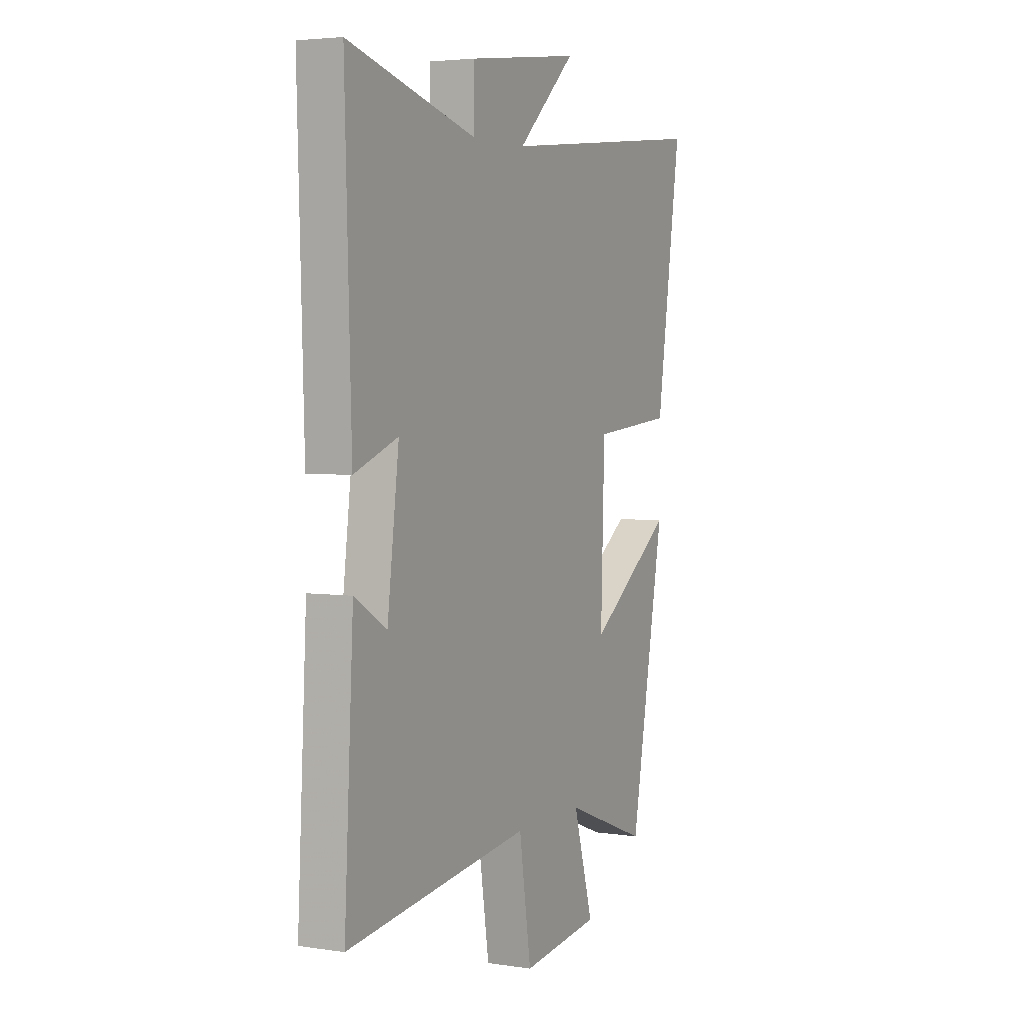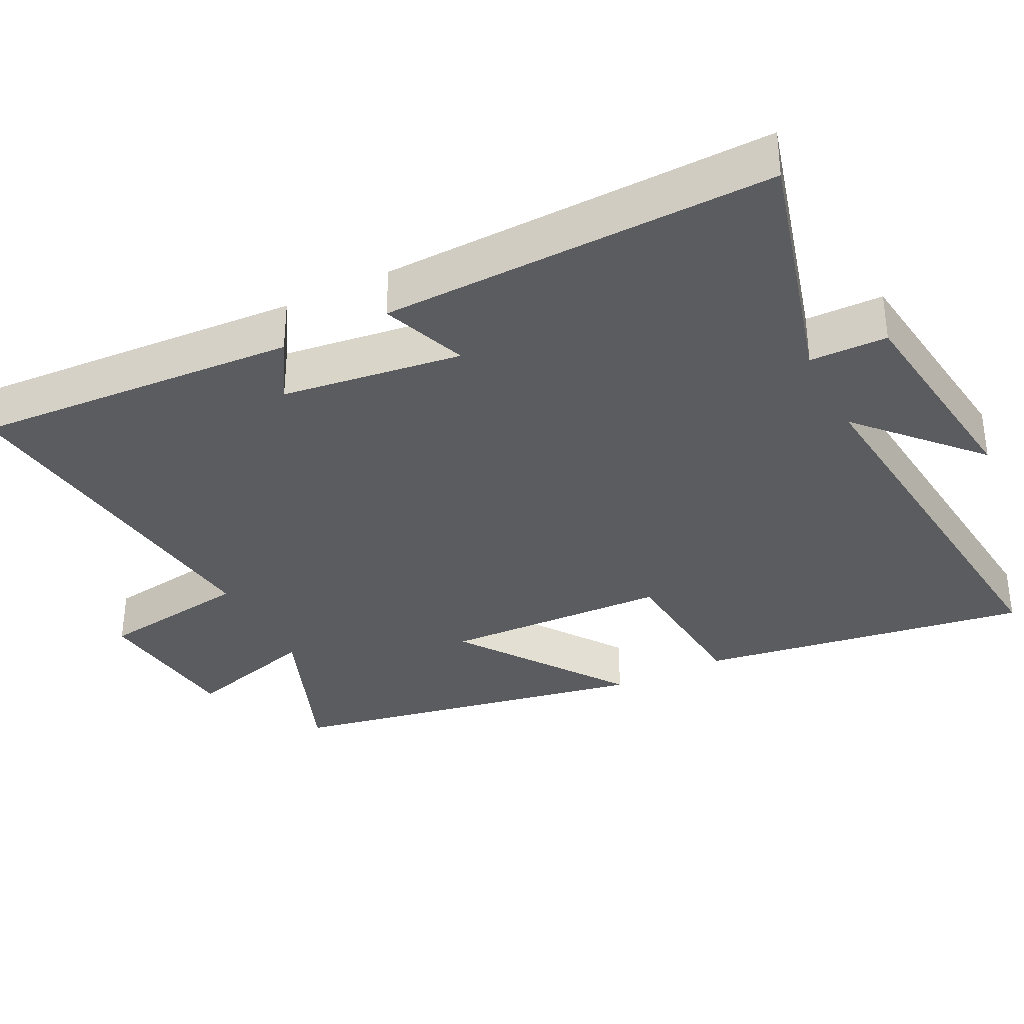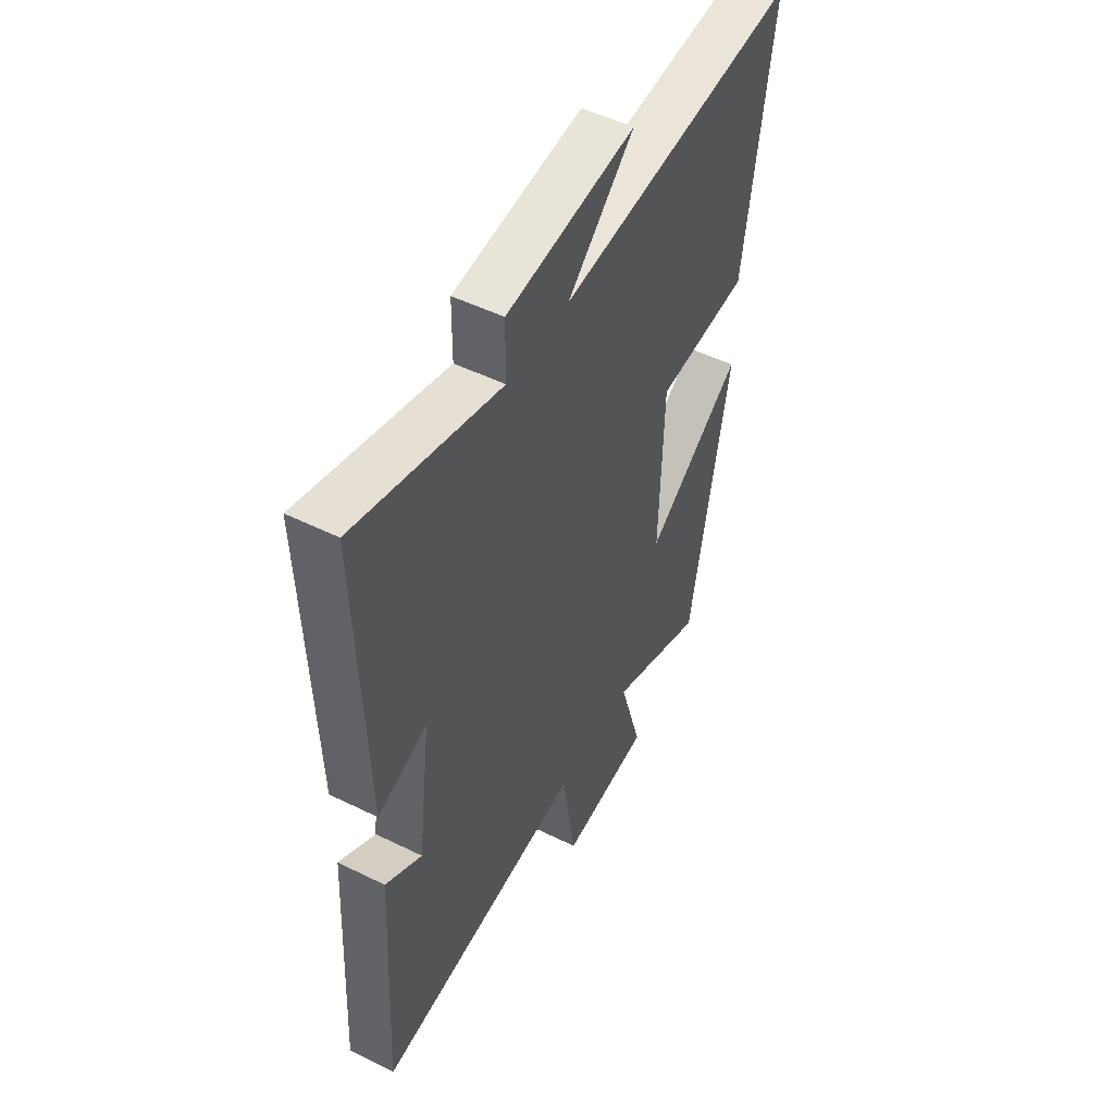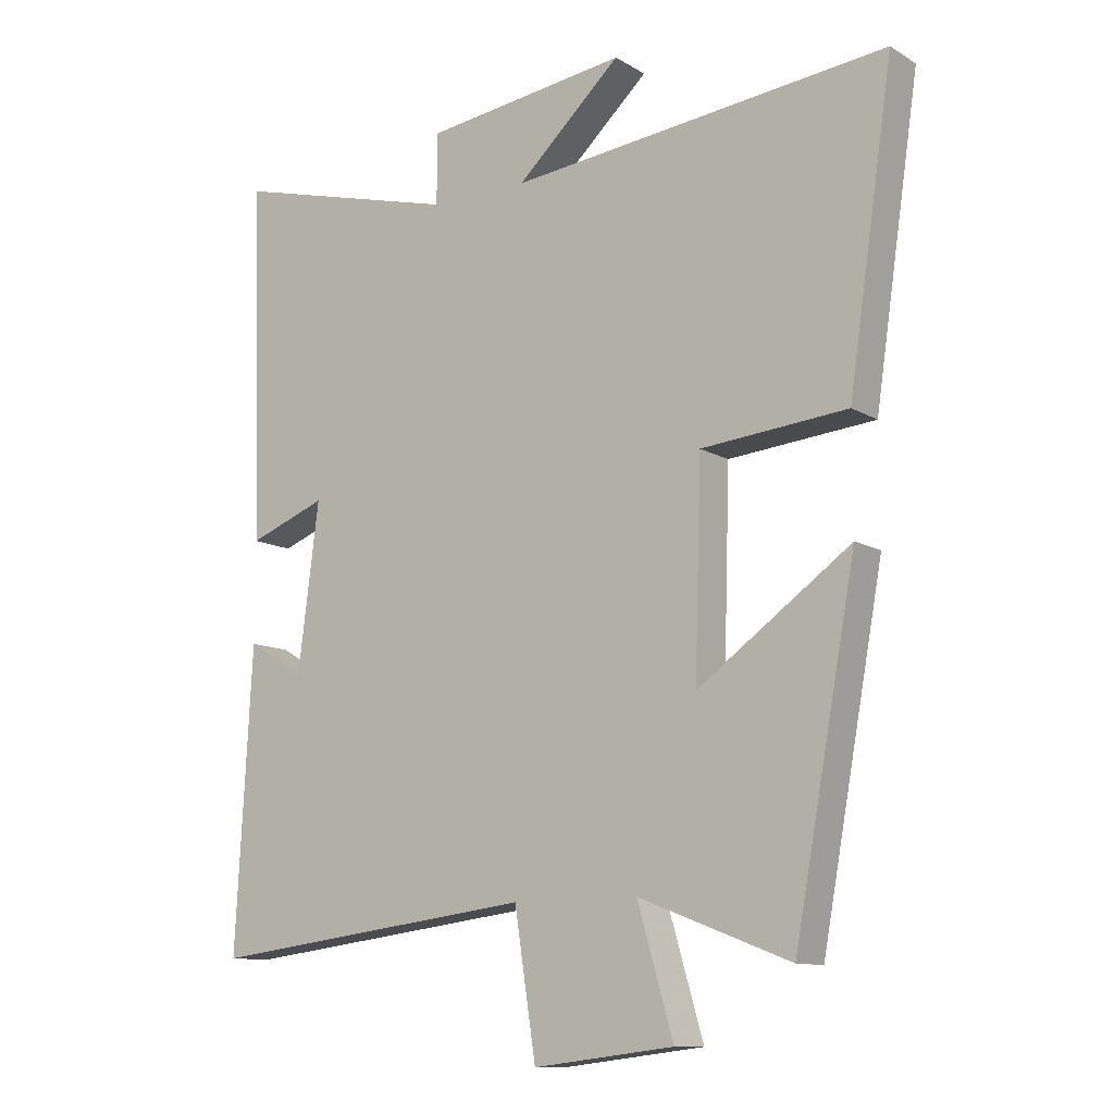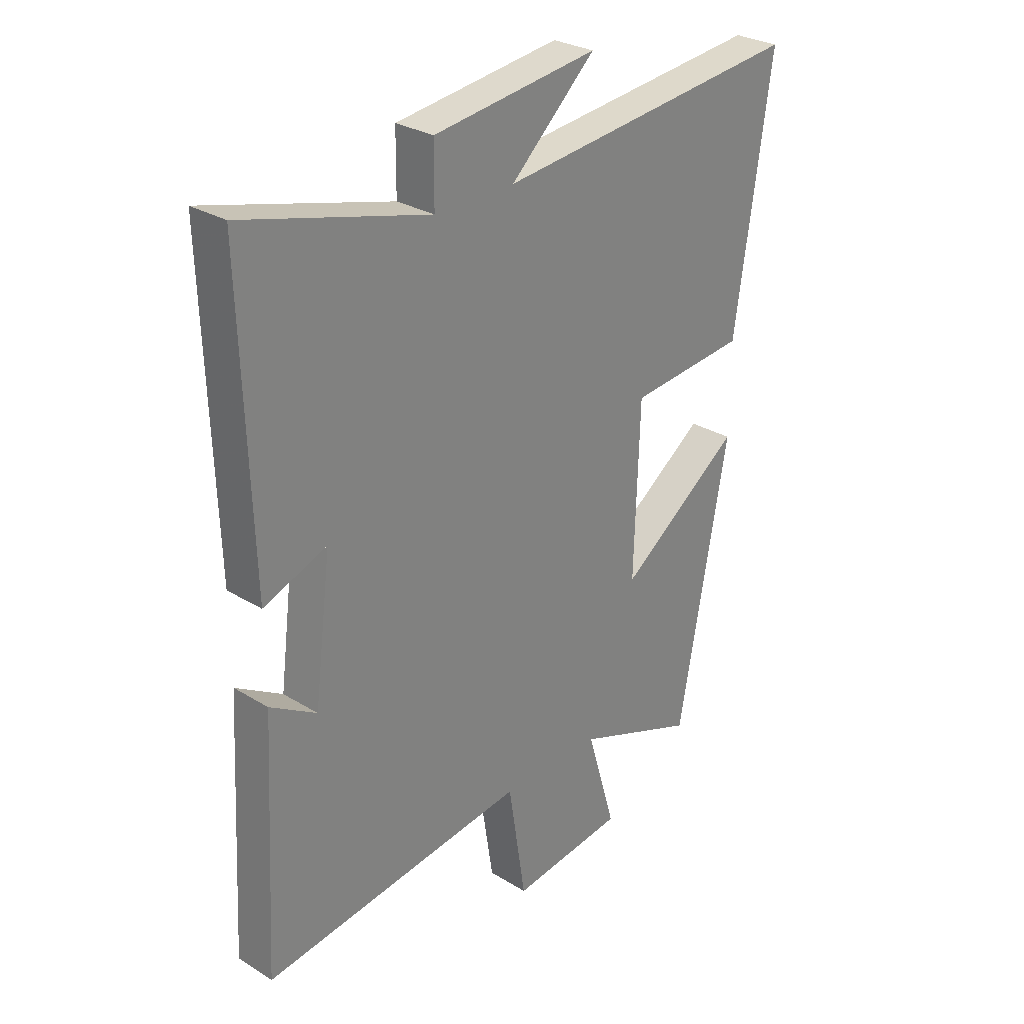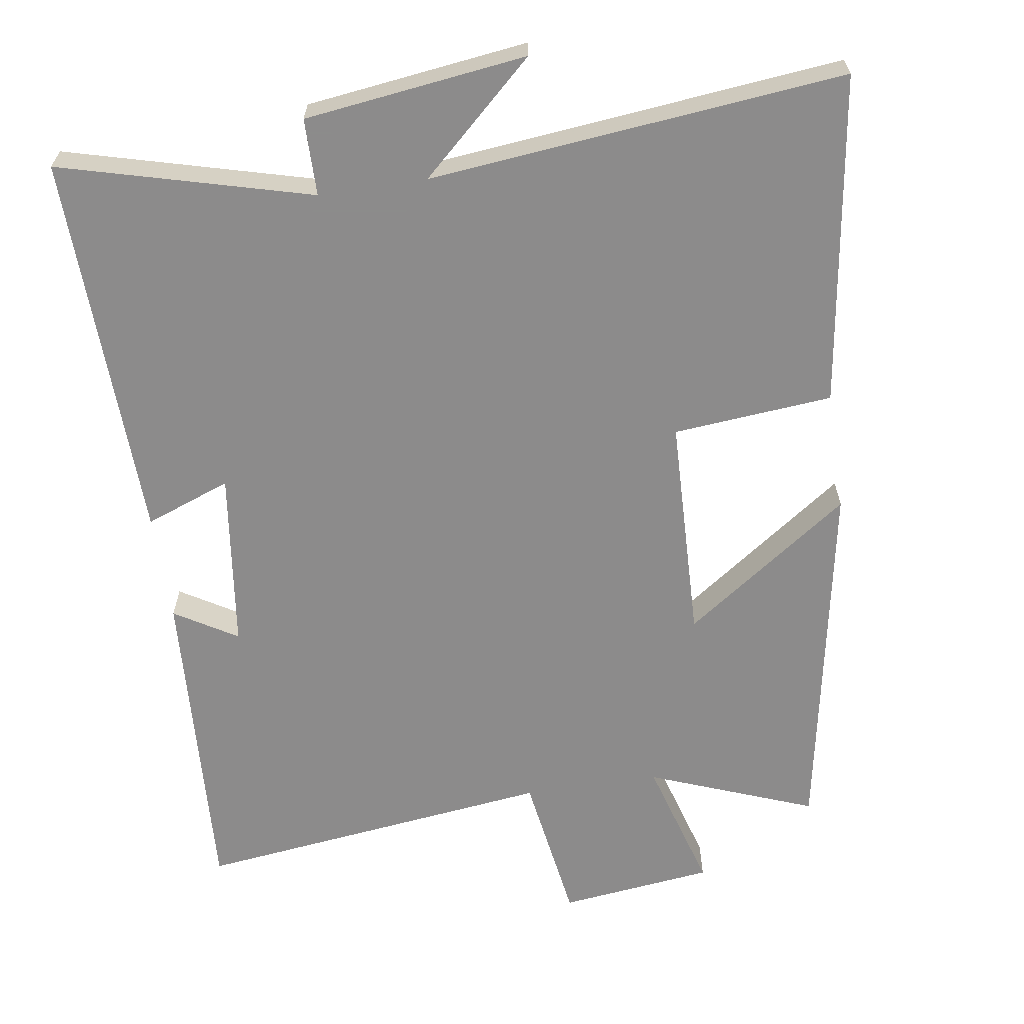
<metadata>
{"format":"obj","ext":"obj","renderer":"f3d","projection":"perspective","resolution":1024,"background":"white","views":[{"elev":3.9,"azim":-63.4,"up":"+Z"},{"elev":-34.4,"azim":-63.5,"up":"+Y"},{"elev":50.5,"azim":-61.6,"up":"+Z"},{"elev":-11.4,"azim":35.7,"up":"+Z"},{"elev":28.8,"azim":-47.5,"up":"+Z"},{"elev":-64.0,"azim":8.6,"up":"+Y"}]}
</metadata>
<code>
v 0.569 0.07 0.56
v 0.5 0.07 0.095
v 0.276 0.07 0.075
v 0.266 0.07 -0.241
v 0.5 0.07 -0.075
v 0.405 0.07 -0.589
v 0.173 0.07 -0.5
v 0.228 0.07 -0.688
v 0.012 0.07 -0.714
v -0.021 0.07 -0.5
v -0.525 0.07 -0.562
v -0.5 0.07 -0.107
v -0.412 0.07 -0.16
v -0.38 0.07 0.092
v -0.5 0.07 0.047
v -0.517 0.07 0.594
v -0.166 0.07 0.5
v -0.165 0.07 0.608
v 0.147 0.07 0.648
v -0.014 0.07 0.5
v 0.569 0 0.56
v 0.5 0 0.095
v 0.276 0 0.075
v 0.266 0 -0.241
v 0.5 0 -0.075
v 0.405 0 -0.589
v 0.173 0 -0.5
v 0.228 0 -0.688
v 0.012 0 -0.714
v -0.021 0 -0.5
v -0.525 0 -0.562
v -0.5 0 -0.107
v -0.412 0 -0.16
v -0.38 0 0.092
v -0.5 0 0.047
v -0.517 0 0.594
v -0.166 0 0.5
v -0.165 0 0.608
v 0.147 0 0.648
v -0.014 0 0.5
f 17 18 19 20
f 14 15 16 17
f 13 14 17 20
f 10 11 12 13
f 10 13 20
f 7 8 9 10
f 7 10 20
f 4 5 6 7
f 3 4 7 20
f 1 2 3 20
f 40 39 38 37
f 37 36 35 34
f 40 37 34 33
f 33 32 31 30
f 40 33 30
f 30 29 28 27
f 40 30 27
f 27 26 25 24
f 40 27 24 23
f 40 23 22 21
f 1 21 22 2
f 2 22 23 3
f 3 23 24 4
f 4 24 25 5
f 5 25 26 6
f 6 26 27 7
f 7 27 28 8
f 8 28 29 9
f 9 29 30 10
f 10 30 31 11
f 11 31 32 12
f 12 32 33 13
f 13 33 34 14
f 14 34 35 15
f 15 35 36 16
f 16 36 37 17
f 17 37 38 18
f 18 38 39 19
f 19 39 40 20
f 20 40 21 1

</code>
